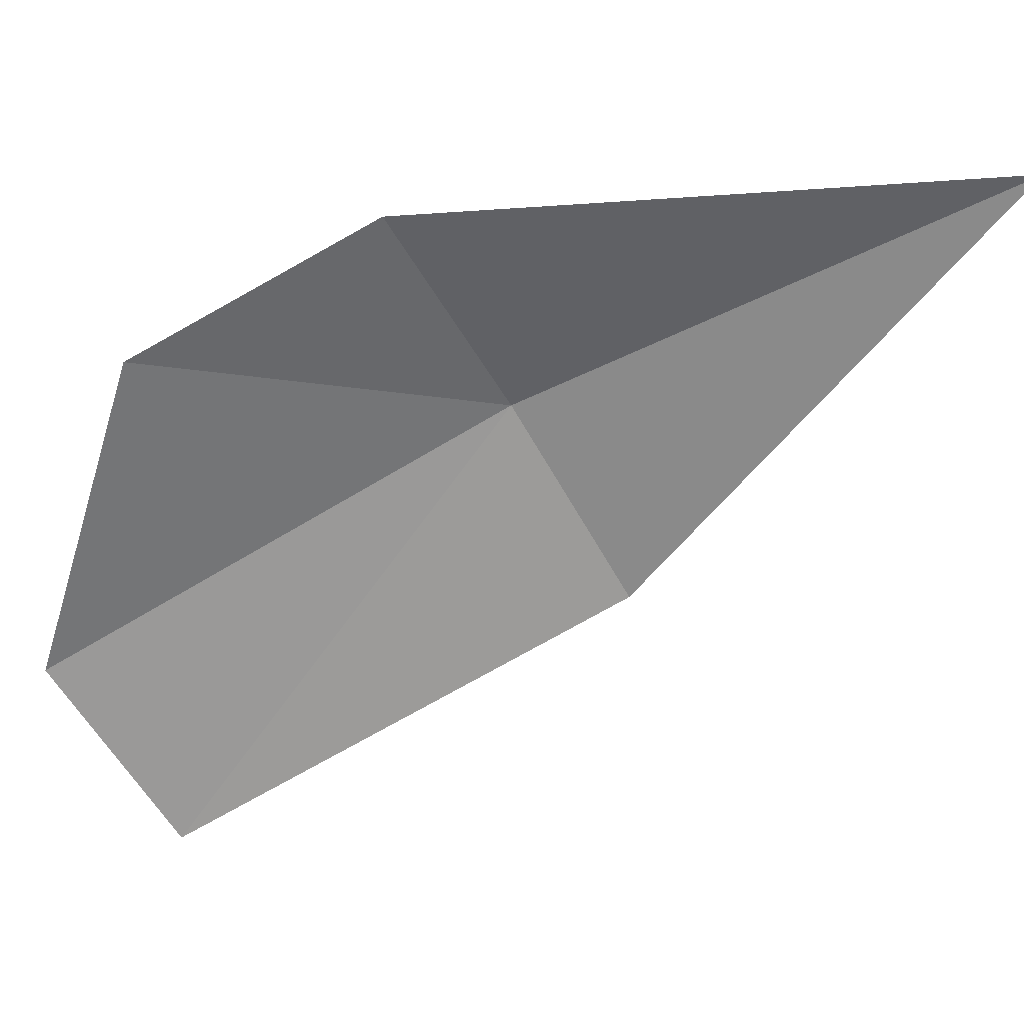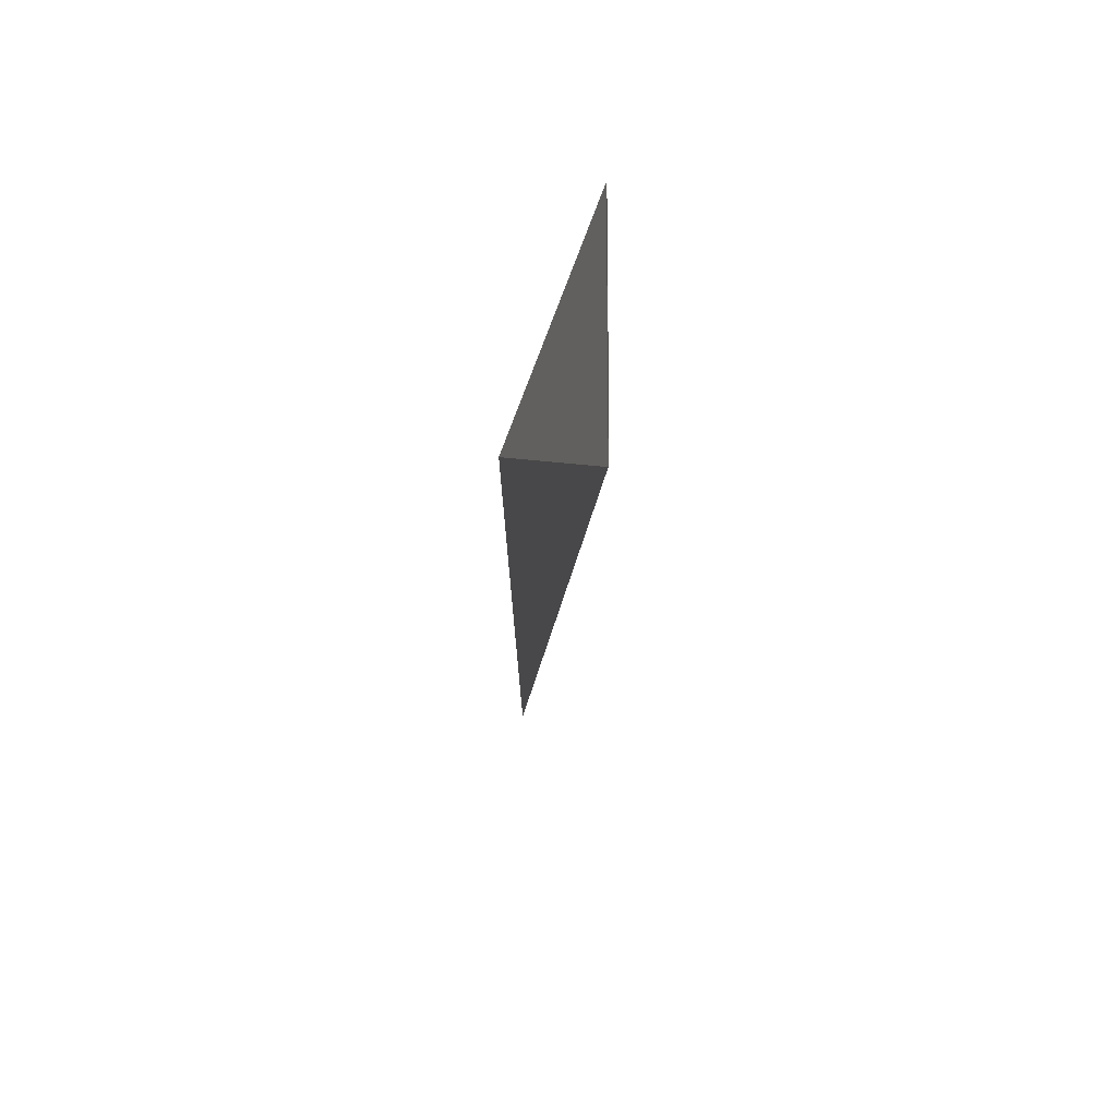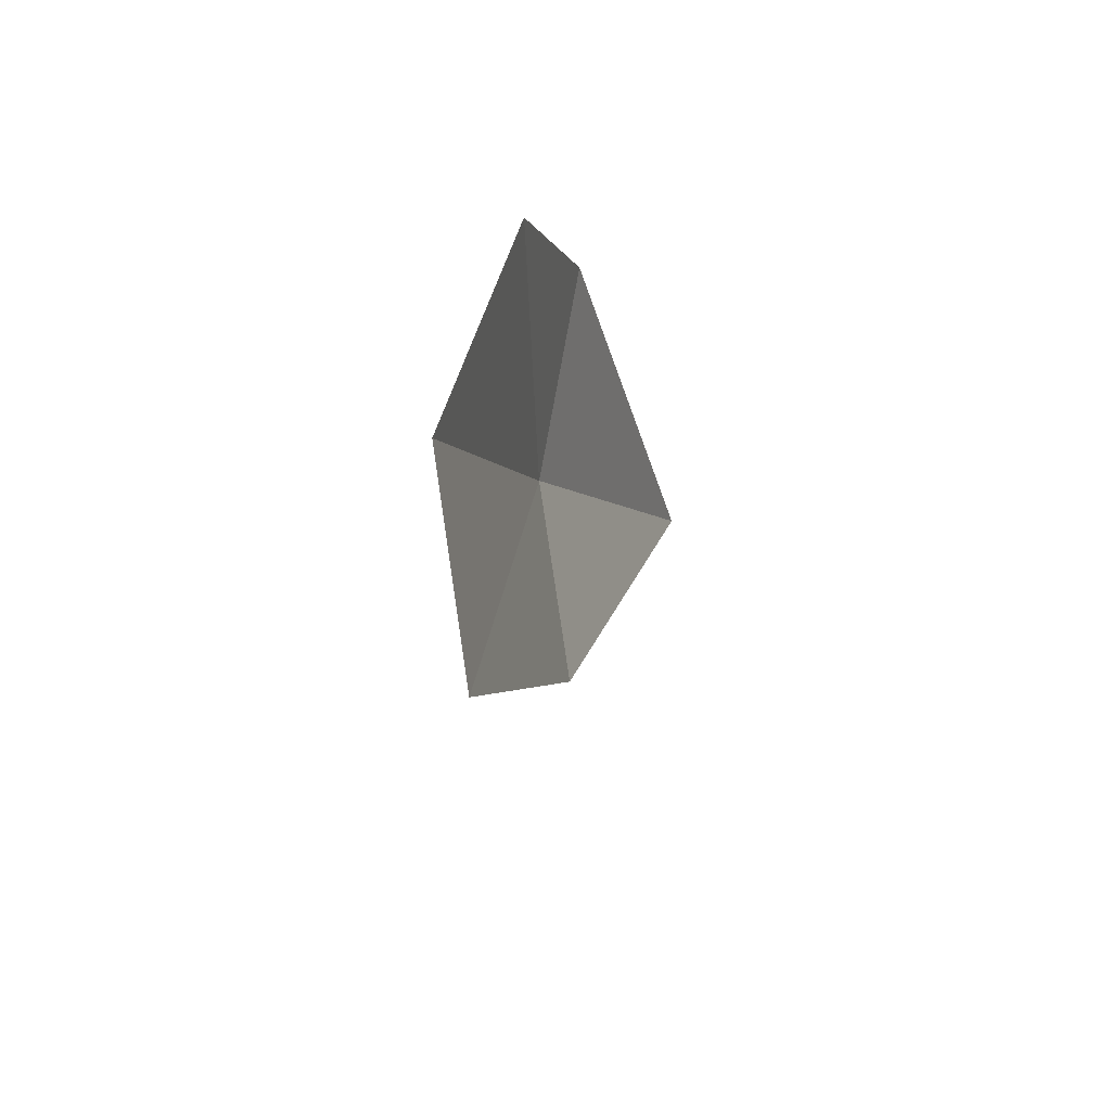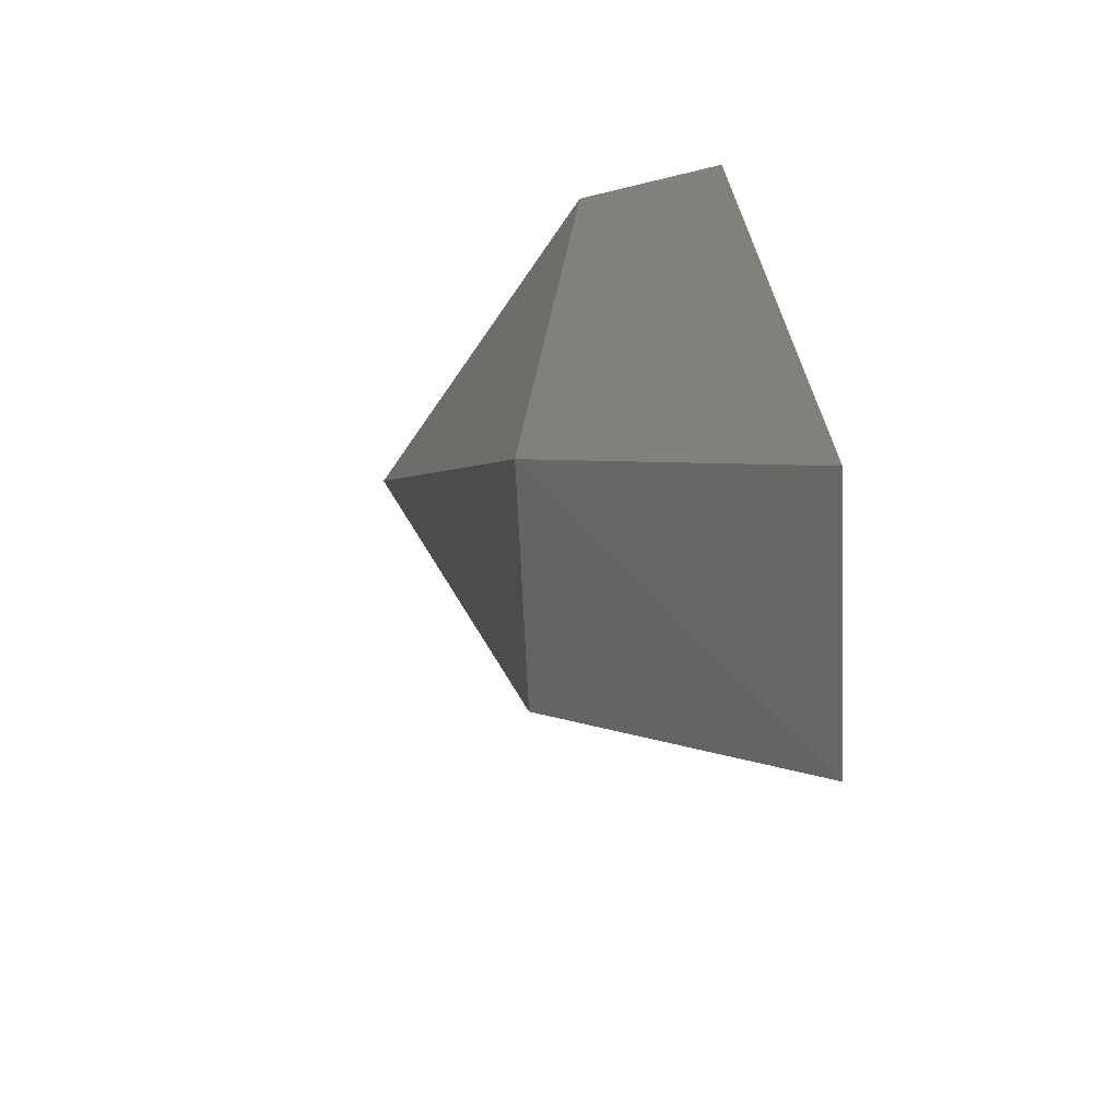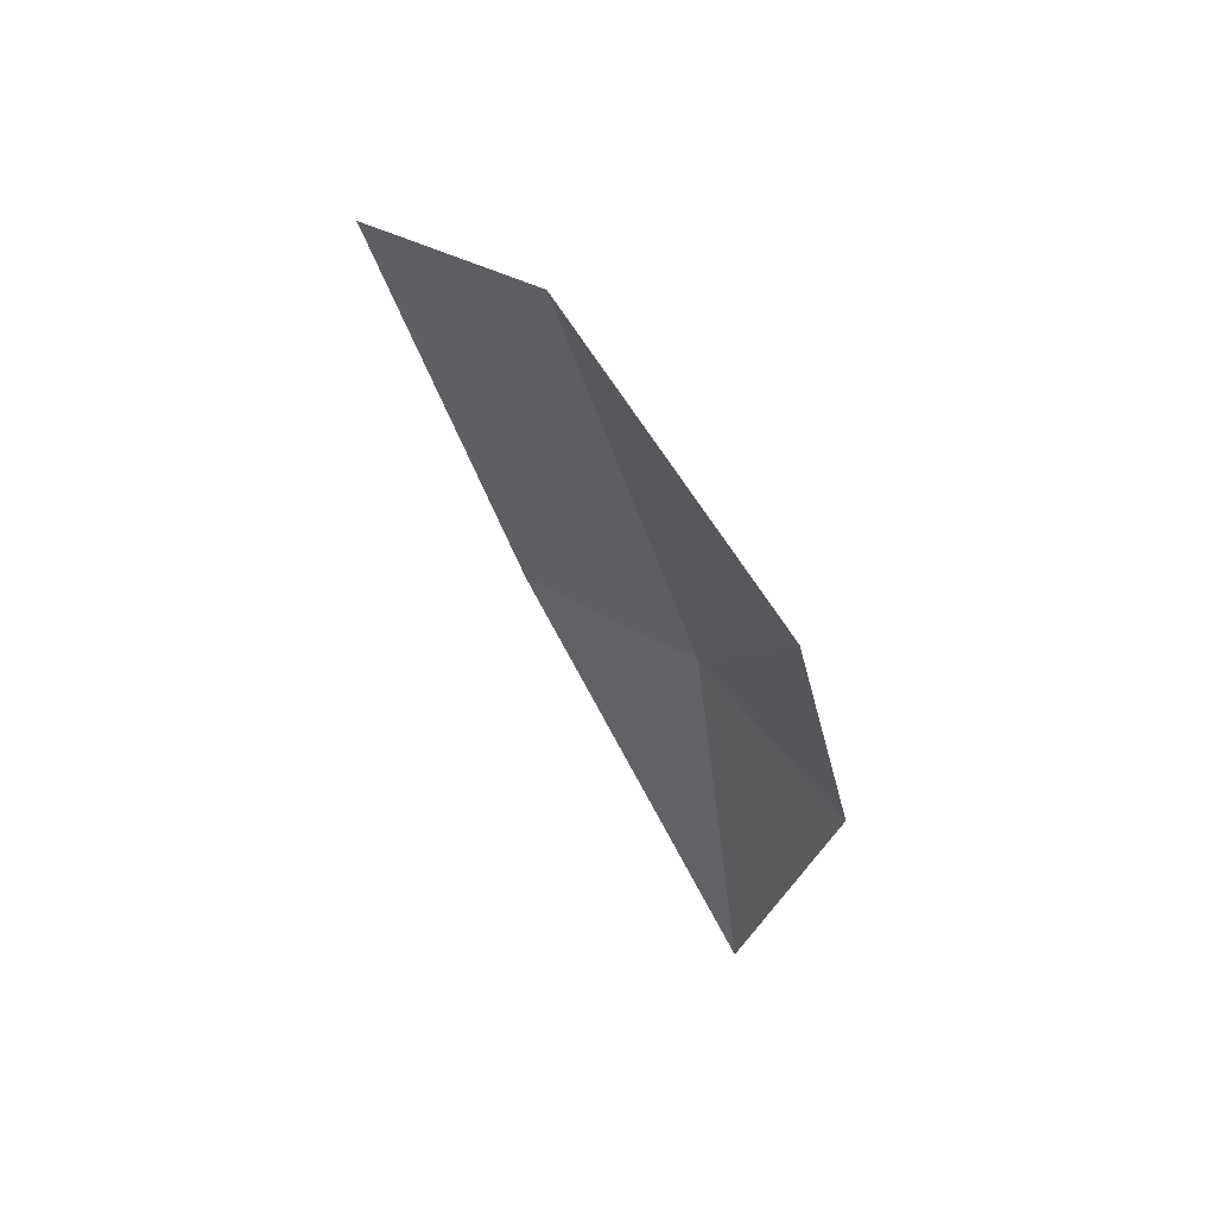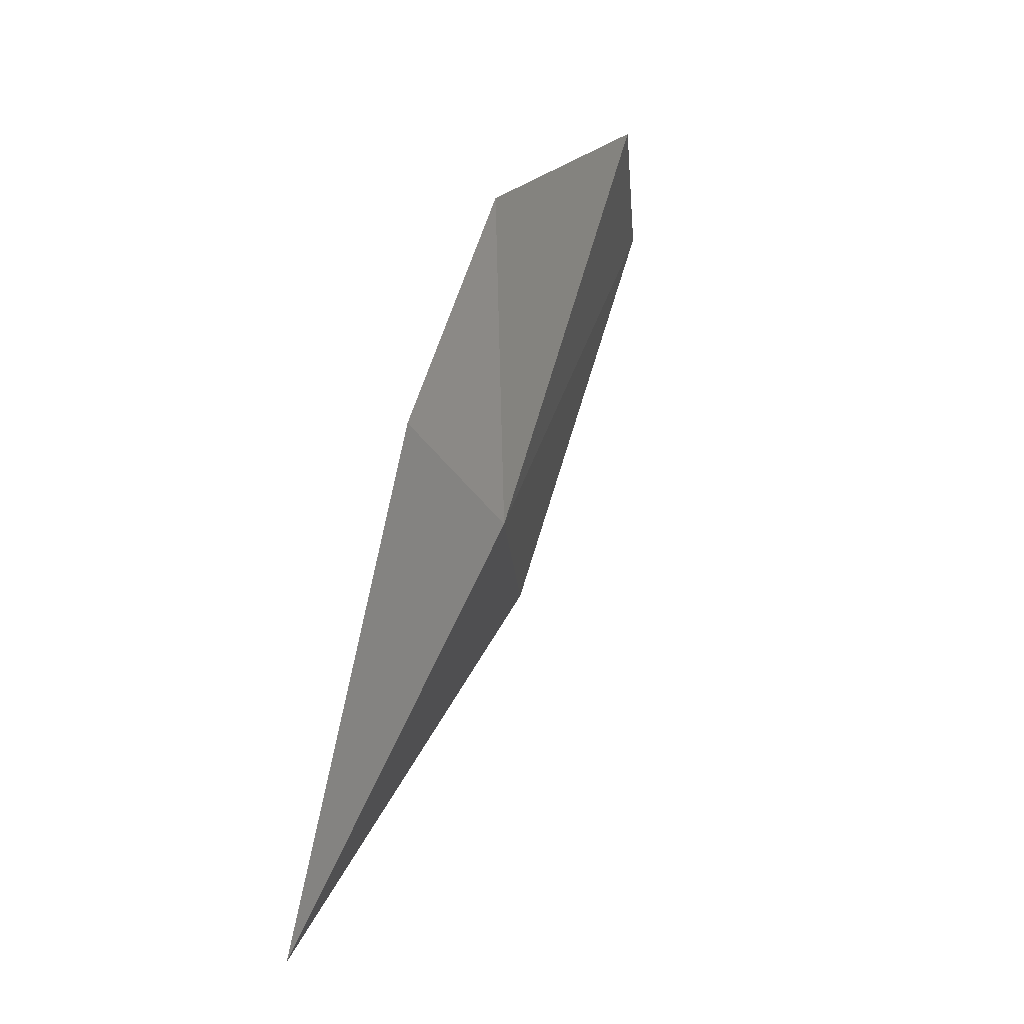
<metadata>
{"format":"obj","ext":"obj","renderer":"f3d","projection":"perspective","resolution":1024,"background":"white","views":[{"elev":36.9,"azim":78.2,"up":"+Y"},{"elev":30.8,"azim":175.6,"up":"+Y"},{"elev":59.5,"azim":14.0,"up":"+Z"},{"elev":-30.9,"azim":-33.5,"up":"+Y"},{"elev":79.9,"azim":143.9,"up":"+Z"},{"elev":3.1,"azim":-150.9,"up":"+Z"}]}
</metadata>
<code>
v 7.244 141.9 29.26
v 7.071 139.9 32.7
v 7.641 138.6 31.87
v 7.844 140.5 28.52
v 7.193 143.5 30.11
v 7.007 142.5 31.88
v 8.104 143.8 25.94
f 1 2 3
f 1 3 4
f 1 5 6
f 1 6 2
f 1 4 7
f 1 7 5

</code>
